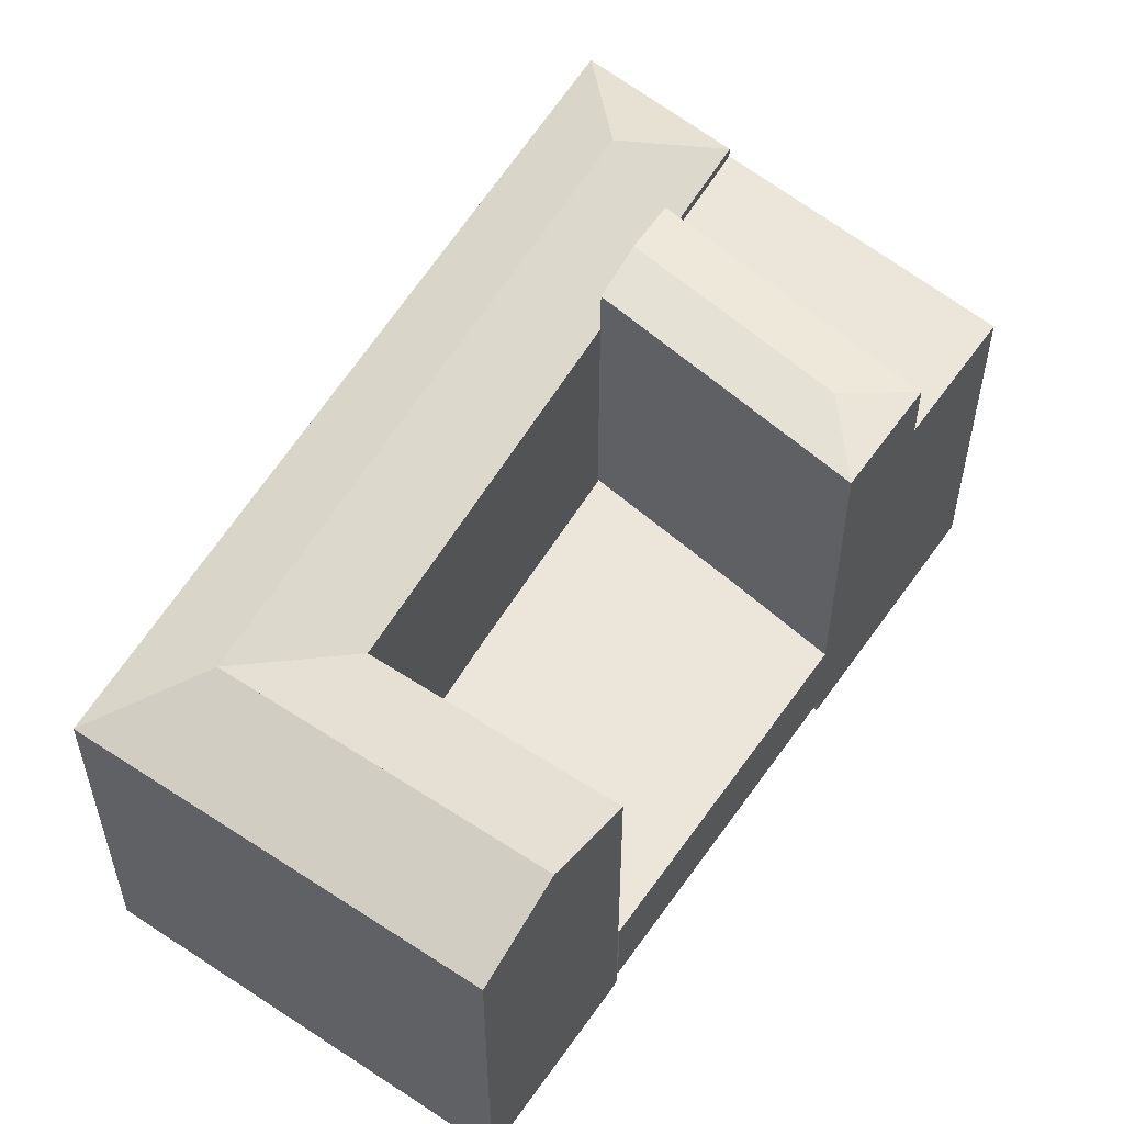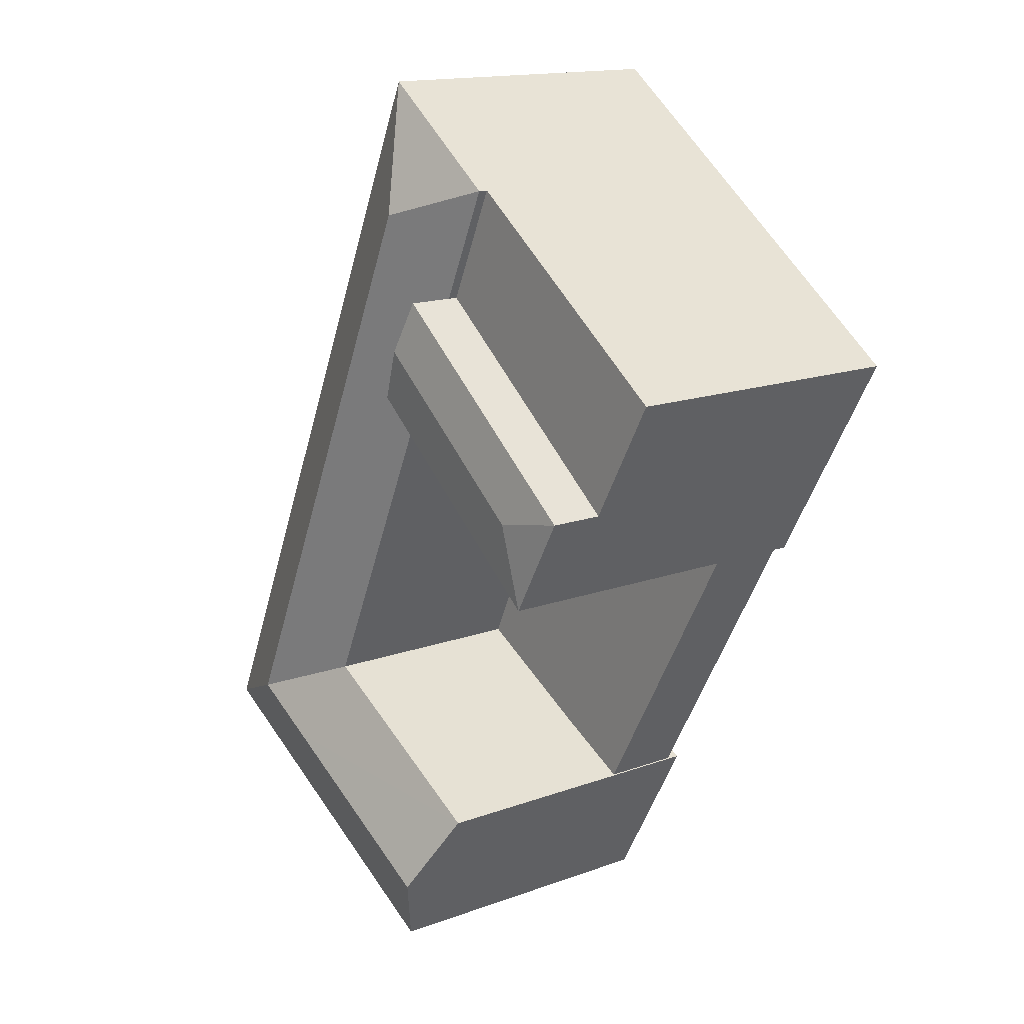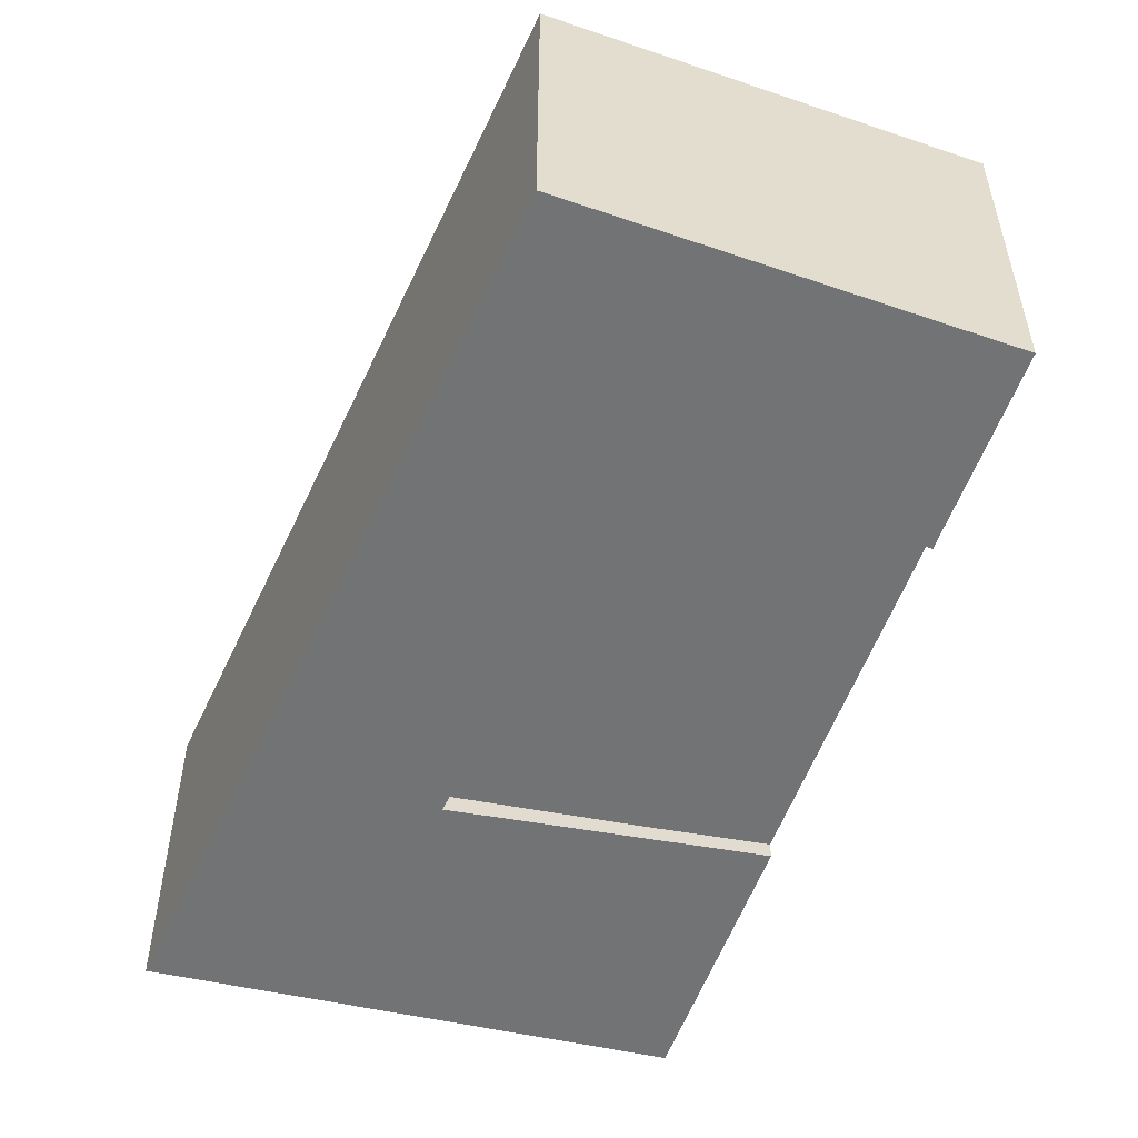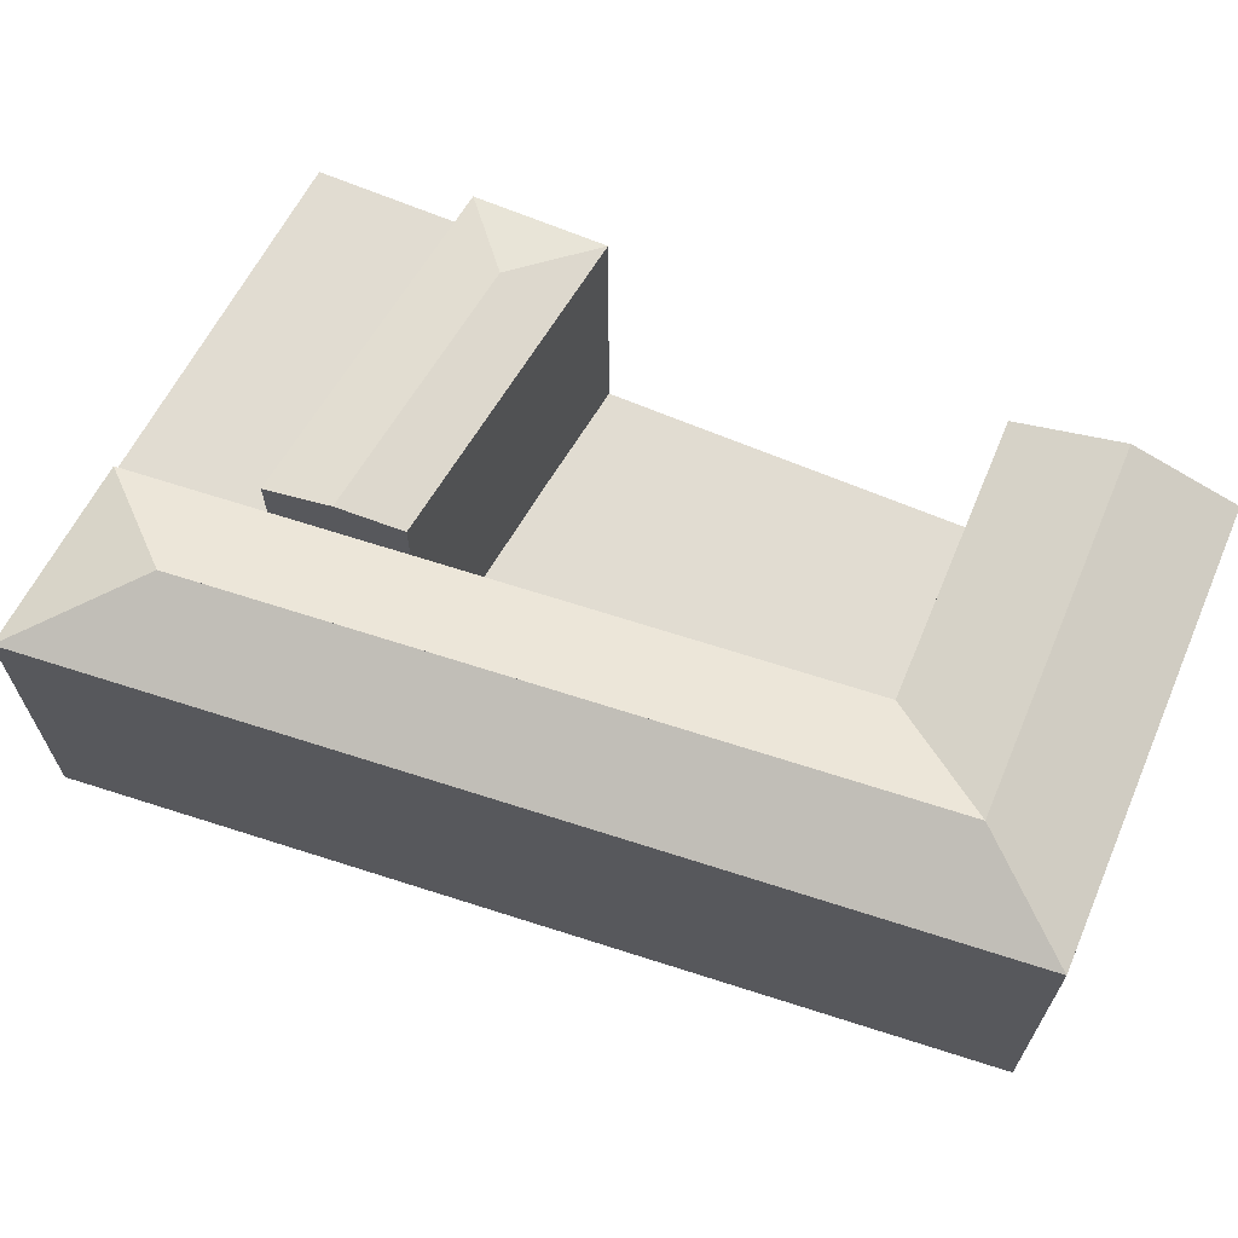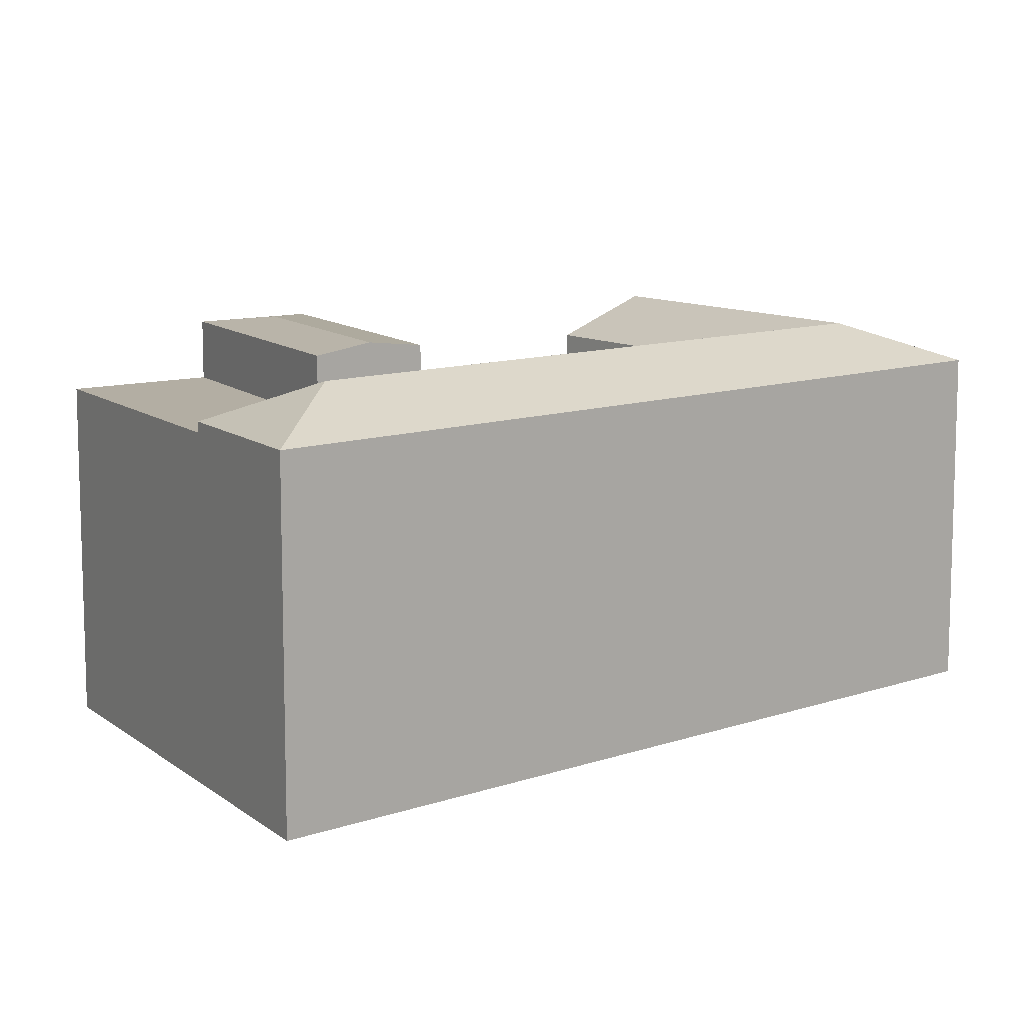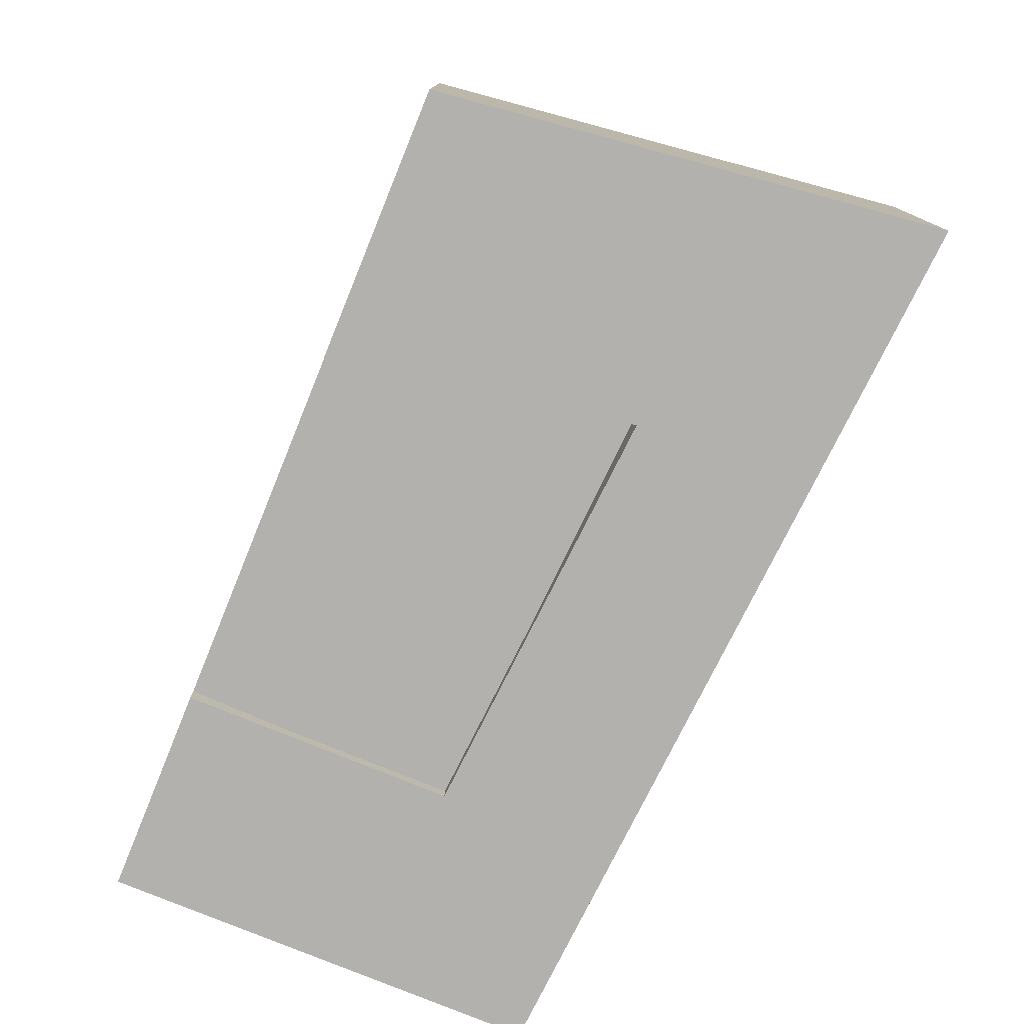
<metadata>
{"format":"obj","ext":"obj","renderer":"f3d","projection":"perspective","resolution":1024,"background":"white","views":[{"elev":56.4,"azim":-174.7,"up":"+Y"},{"elev":15.2,"azim":-128.0,"up":"+Z"},{"elev":-55.7,"azim":130.9,"up":"+Y"},{"elev":69.0,"azim":83.3,"up":"+Y"},{"elev":10.9,"azim":24.5,"up":"+Y"},{"elev":-79.3,"azim":-51.2,"up":"+Y"}]}
</metadata>
<code>
v  21.27 5.183 -2.889
v  7.575 8.31e-16 -13.57
v  21.27 1.769e-16 -2.889
v  7.575 5.183 -13.57
v  31.47 1.497e-15 -24.45
v  31.47 5.183 -24.45
v  17.71 5.183 -31.73
v  17.71 1.943e-15 -31.73
v  17.69 5.183 -31.69
v  17.69 1.941e-15 -31.69
v  26.63 -0.96 10.54
v  23.59 19 17.22
v  23.59 -0.96 17.22
v  29.62 -0.96 3.982
v  40.22 -0.96 -19.31
v  45.09 -0.96 -30
v  29.62 19 3.981
v  40.22 19 -19.31
v  45.09 19 -30
v  26.63 19 10.54
v  17.77 19 -31.84
v  20.63 -0.96 -36.96
v  17.77 -0.96 -31.84
v  23.48 -0.96 -42.07
v  23.48 19 -42.07
v  20.63 21.27 -36.96
v  36.1 19 -35.03
v  36.1 -0.96 -35.02
v  21.36 21.81 -2.639
v  19.86 19 0.6415
v  21.36 19 -2.639
v  19.86 22.25 0.6414
v  18.37 19 3.922
v  18.37 21.81 3.921
v  15.13 19 11.04
v  15.13 18.41 11.04
v  15.13 -0.96 11.04
v  0 -0.96 -5.878e-17
v  0.0004125 18.41 -0.000612
v  7.616 21.81 -13.65
v  4.163 18.41 -7.459
v  4.164 21.81 -7.46
v  7.616 -0.96 -13.65
v  4.163 -0.96 -7.459
v  31.23 -0.96 -24.33
v  21.36 -0.96 -2.638
v  31.23 19 -24.33
v  18.37 18.41 3.922
v  35.73 21.27 -21.82
v  38.16 21.27 -27.17
v  25.49 21.27 0.6713
v  22.5 21.27 7.231
v  21.67 21.27 9.06
v  22.5 21.27 7.231
v  33.66 21.27 -29.68
v  33.66 21.27 -29.68
v  8.676 22.25 -8.321
g defaultobject
f 1 2 3
f 2 1 4
f 5 1 3
f 1 5 6
f 7 5 8
f 5 7 6
f 9 8 10
f 8 9 7
f 4 10 2
f 10 4 9
f 11 12 13
f 12 11 14
f 12 14 15
f 12 15 16
f 12 16 17
f 17 16 18
f 18 16 19
f 20 12 17
f 21 22 23
f 22 21 24
f 24 21 25
f 25 21 26
f 16 27 19
f 27 16 25
f 25 16 24
f 24 16 28
f 29 30 31
f 30 29 32
f 30 32 33
f 33 32 34
f 35 36 12
f 12 37 13
f 37 12 38
f 38 12 36
f 38 36 39
f 40 41 42
f 41 40 43
f 41 43 38
f 38 43 44
f 38 39 41
f 31 45 46
f 45 31 47
f 35 48 36
f 48 35 33
f 45 21 23
f 21 45 47
f 40 46 43
f 46 40 31
f 31 40 29
f 33 41 48
f 41 33 42
f 42 33 34
f 1 9 4
f 9 1 6
f 9 6 7
f 47 49 50
f 49 47 51
f 51 47 31
f 51 31 52
f 52 31 30
f 52 30 33
f 52 33 53
f 53 33 35
f 20 53 12
f 53 20 17
f 53 17 18
f 53 18 19
f 53 19 50
f 53 50 54
f 54 50 51
f 51 50 49
f 55 47 50
f 47 55 21
f 21 55 26
f 19 56 50
f 56 19 27
f 56 27 26
f 26 27 25
f 35 12 53
f 29 57 32
f 57 29 40
f 32 42 34
f 42 32 57
f 40 42 57
f 48 39 36
f 39 48 41
f 2 5 3
f 5 2 10
f 5 10 8
f 38 46 37
f 46 38 43
f 43 38 44
f 37 11 13
f 11 37 14
f 14 37 15
f 15 37 46
f 15 46 45
f 15 45 16
f 16 45 28
f 28 45 23
f 28 23 24
f 24 23 22

</code>
